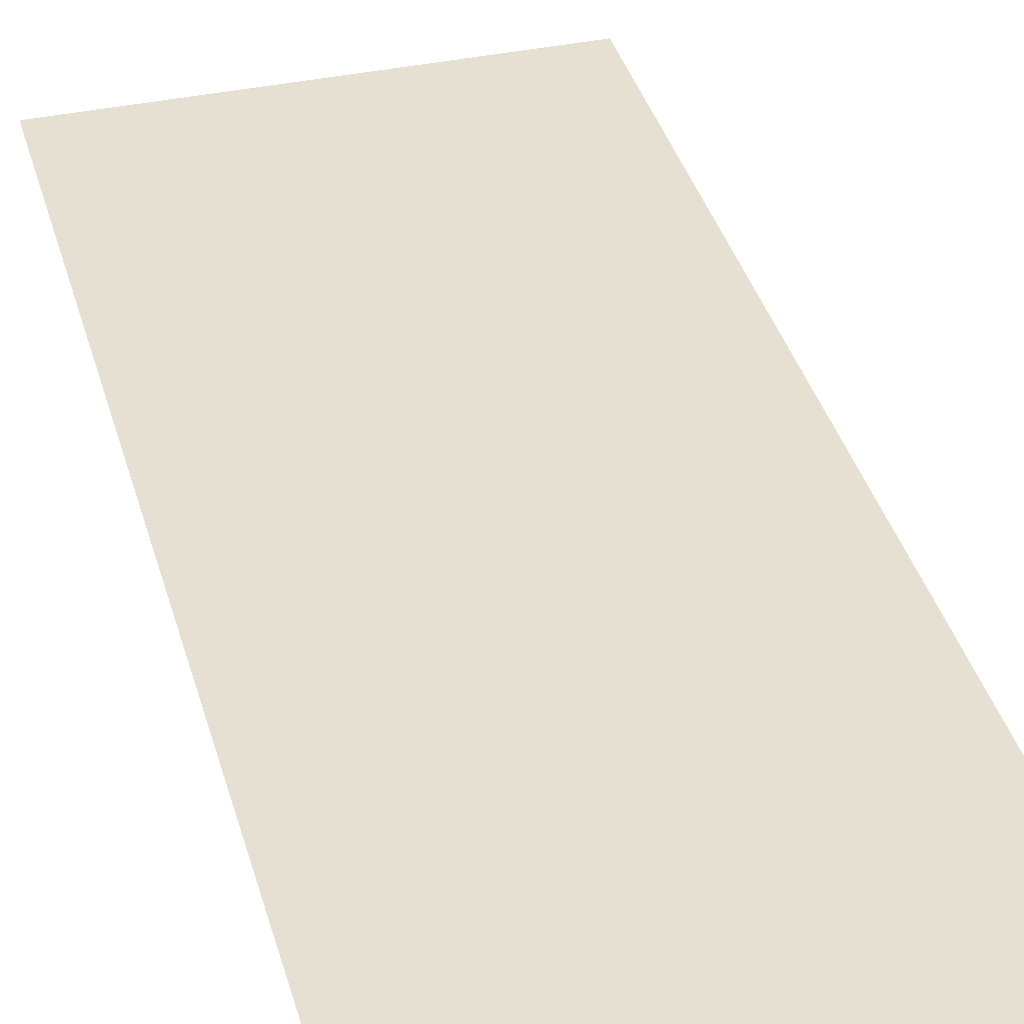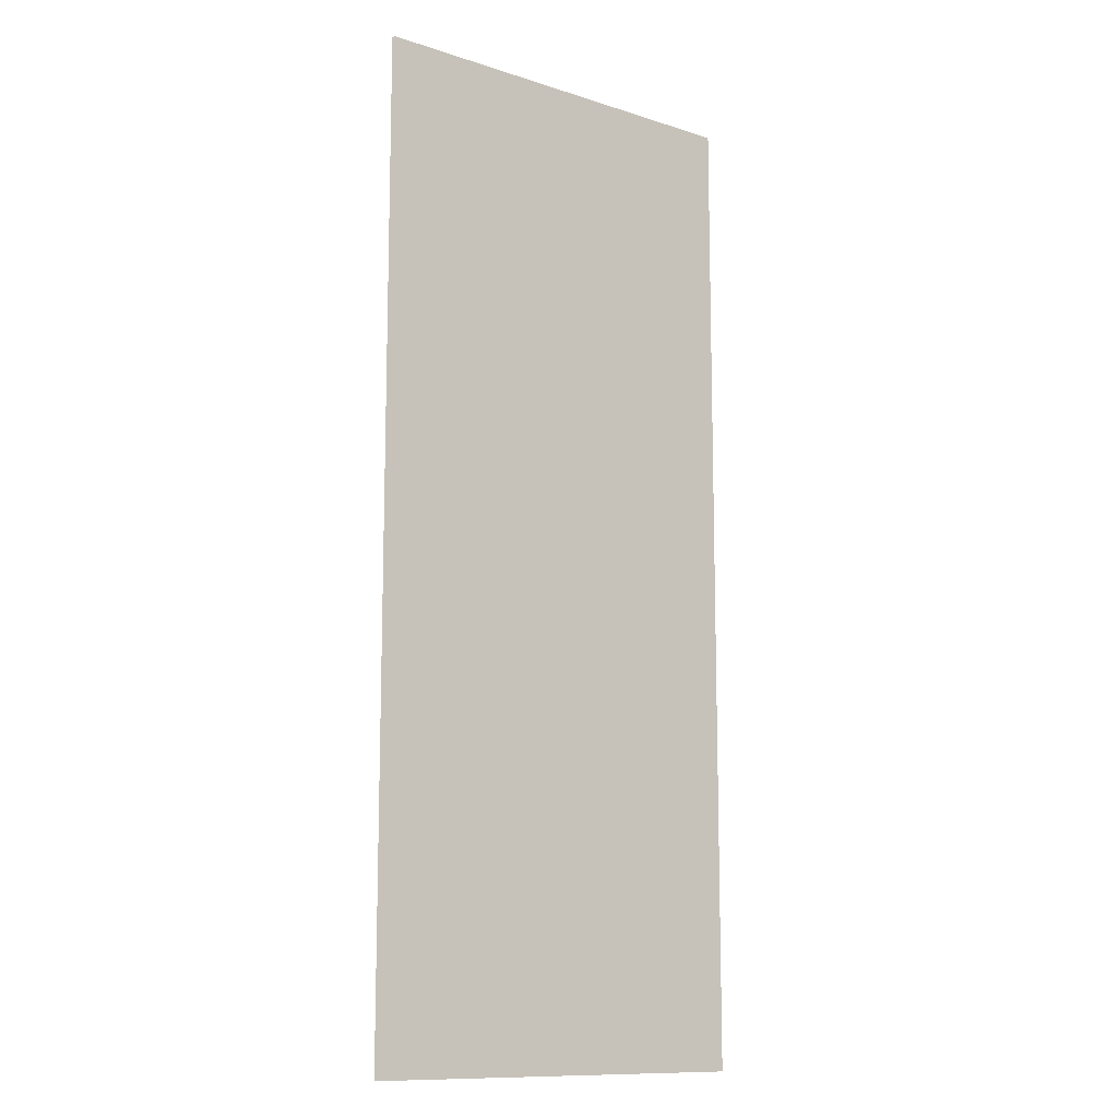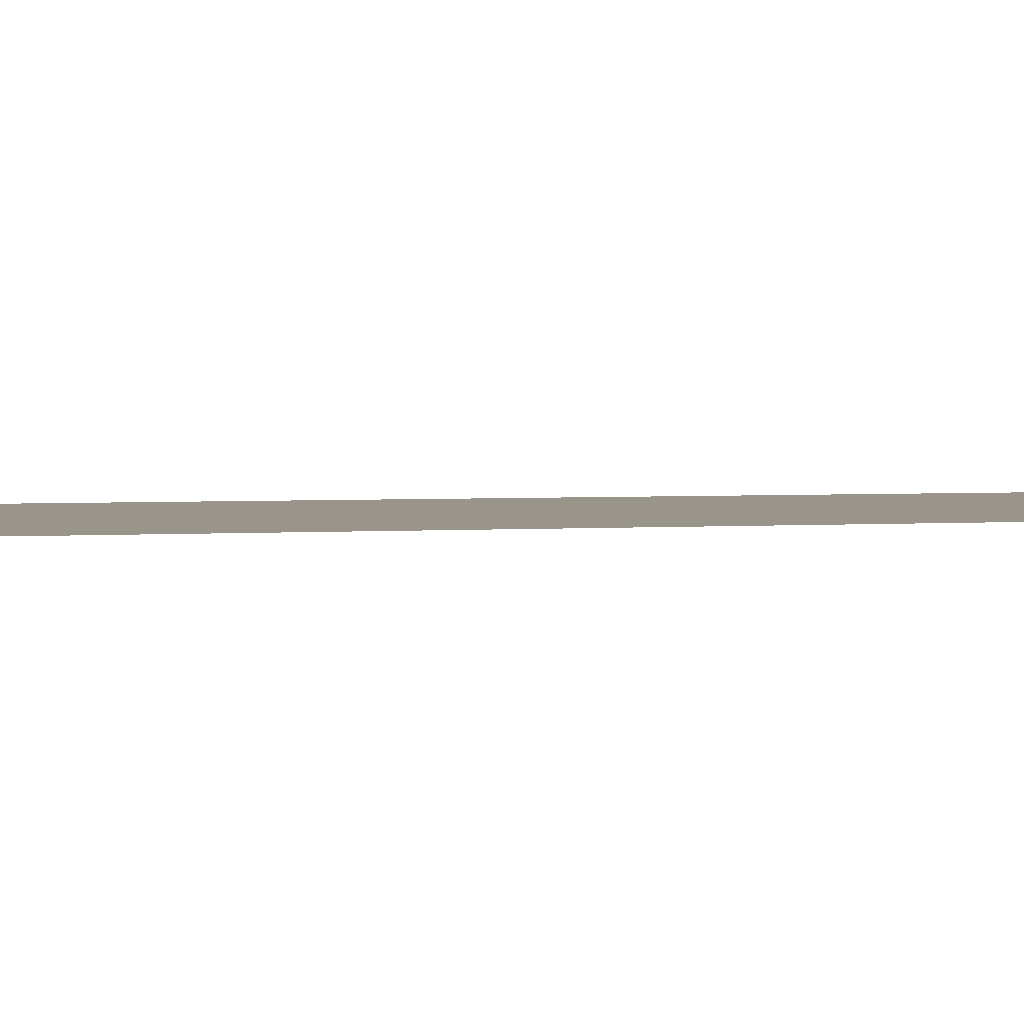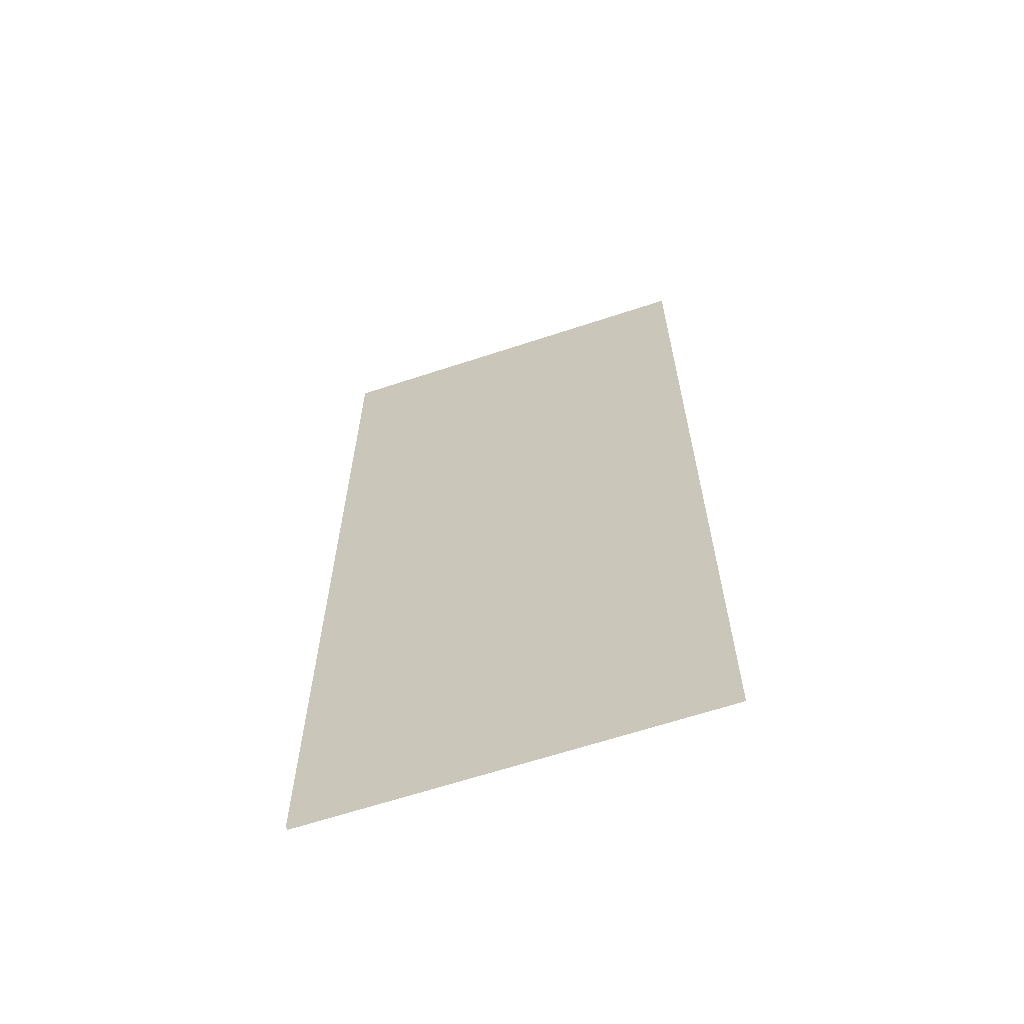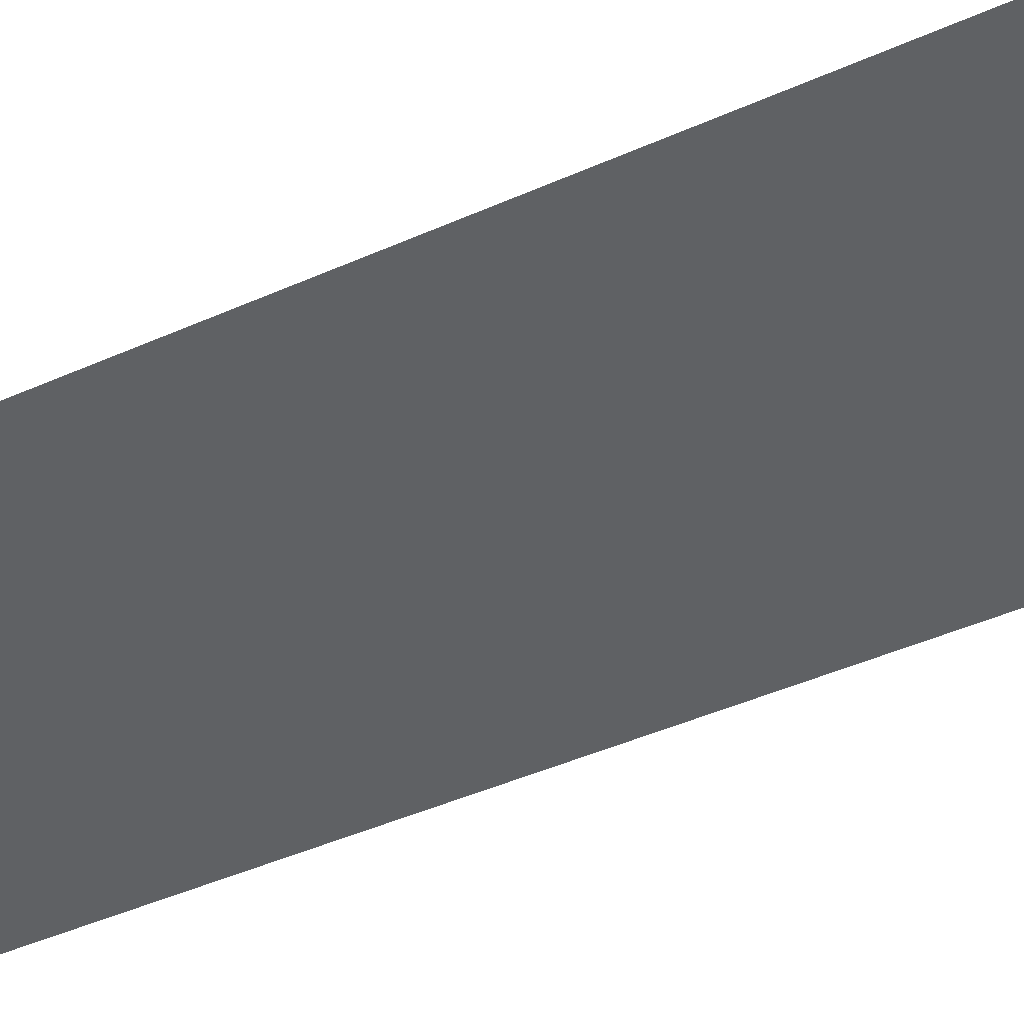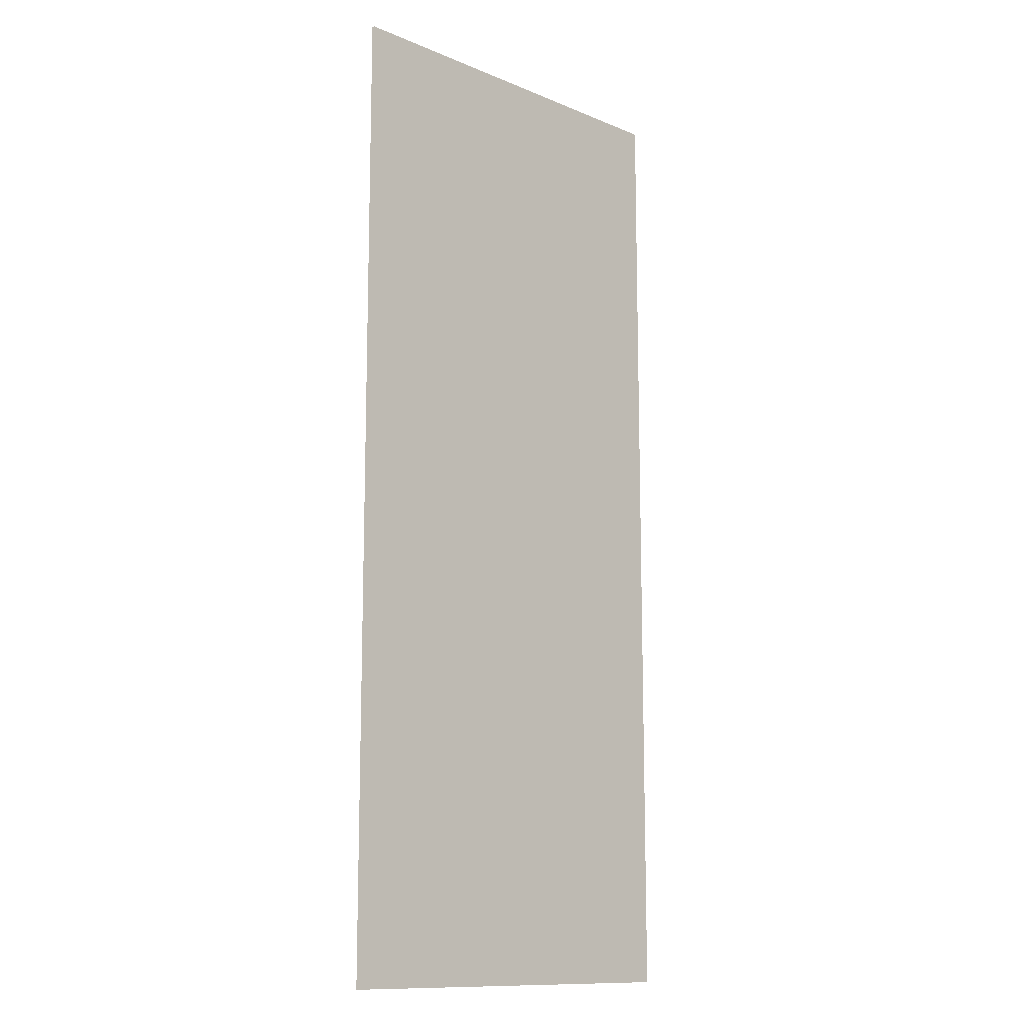
<metadata>
{"format":"obj","ext":"obj","renderer":"f3d","projection":"perspective","resolution":1024,"background":"white","views":[{"elev":37.7,"azim":-15.2,"up":"+Z"},{"elev":-11.8,"azim":-37.6,"up":"+Y"},{"elev":2.0,"azim":70.3,"up":"+Z"},{"elev":-64.4,"azim":-161.6,"up":"+Y"},{"elev":-46.0,"azim":-63.1,"up":"+Z"},{"elev":-12.3,"azim":136.0,"up":"+Y"}]}
</metadata>
<code>
v 9.629 124 -1.265
v 112.2 124 -1.265
v 112.2 -124.7 -1.265
v 9.629 -124.7 -1.265
v 9.629 124 -0.6385
v 112.2 124 -0.6385
v 112.2 -124.7 -0.6385
v 9.629 -124.7 -0.6385
f 3 4 1 2
f 7 6 5 8

</code>
